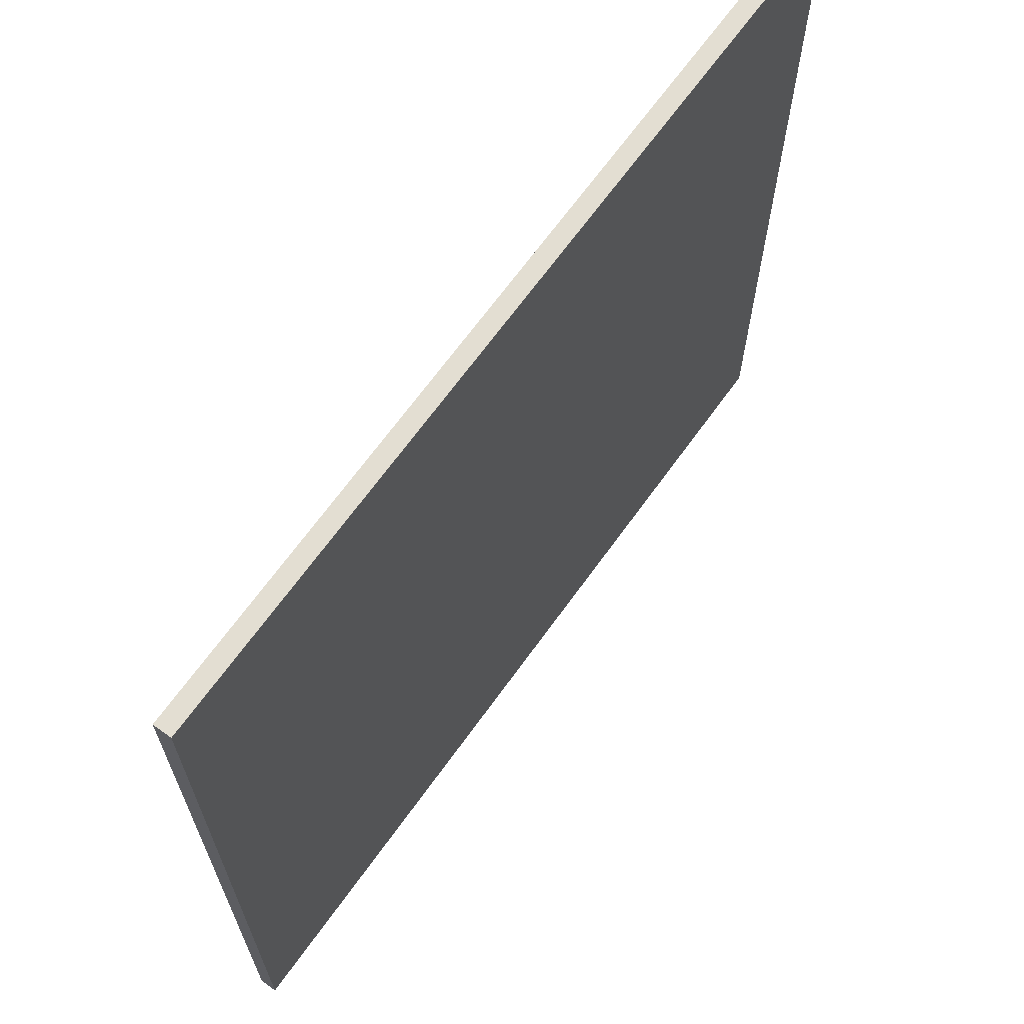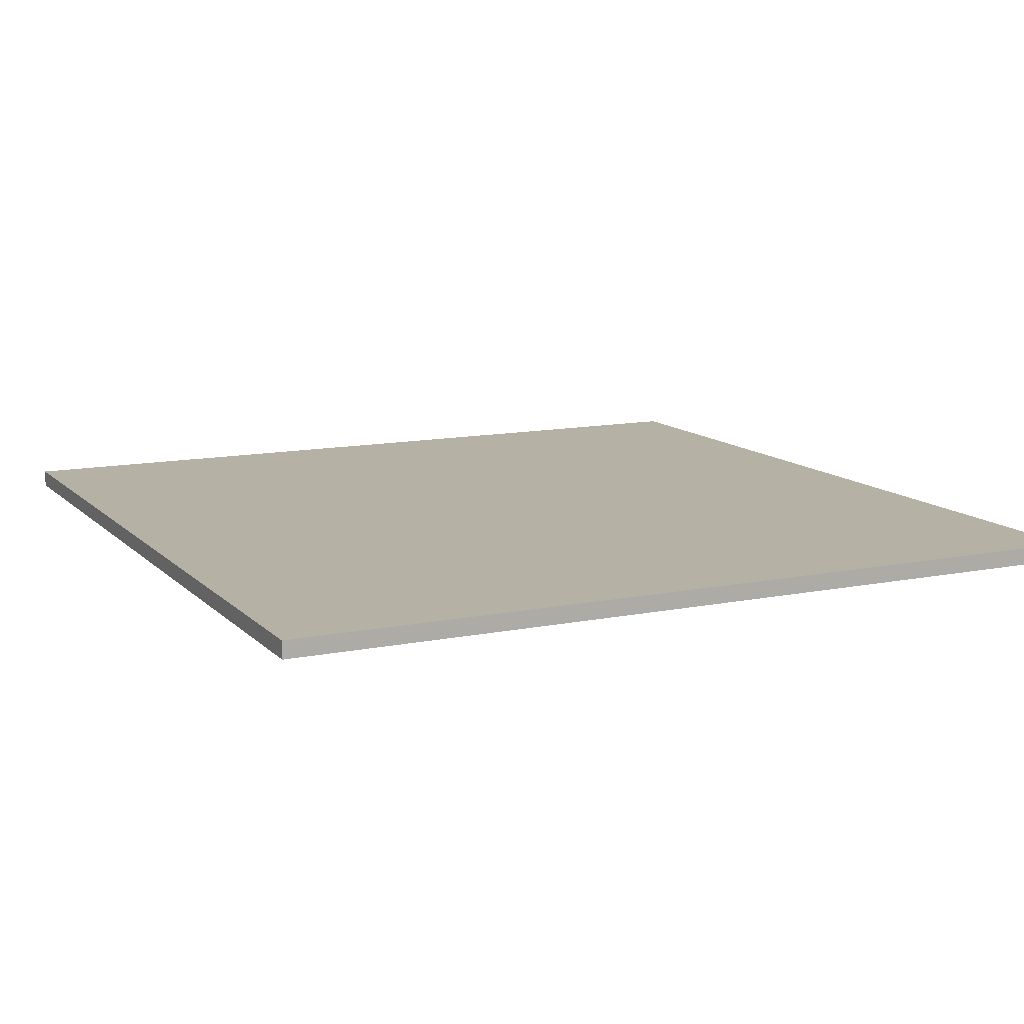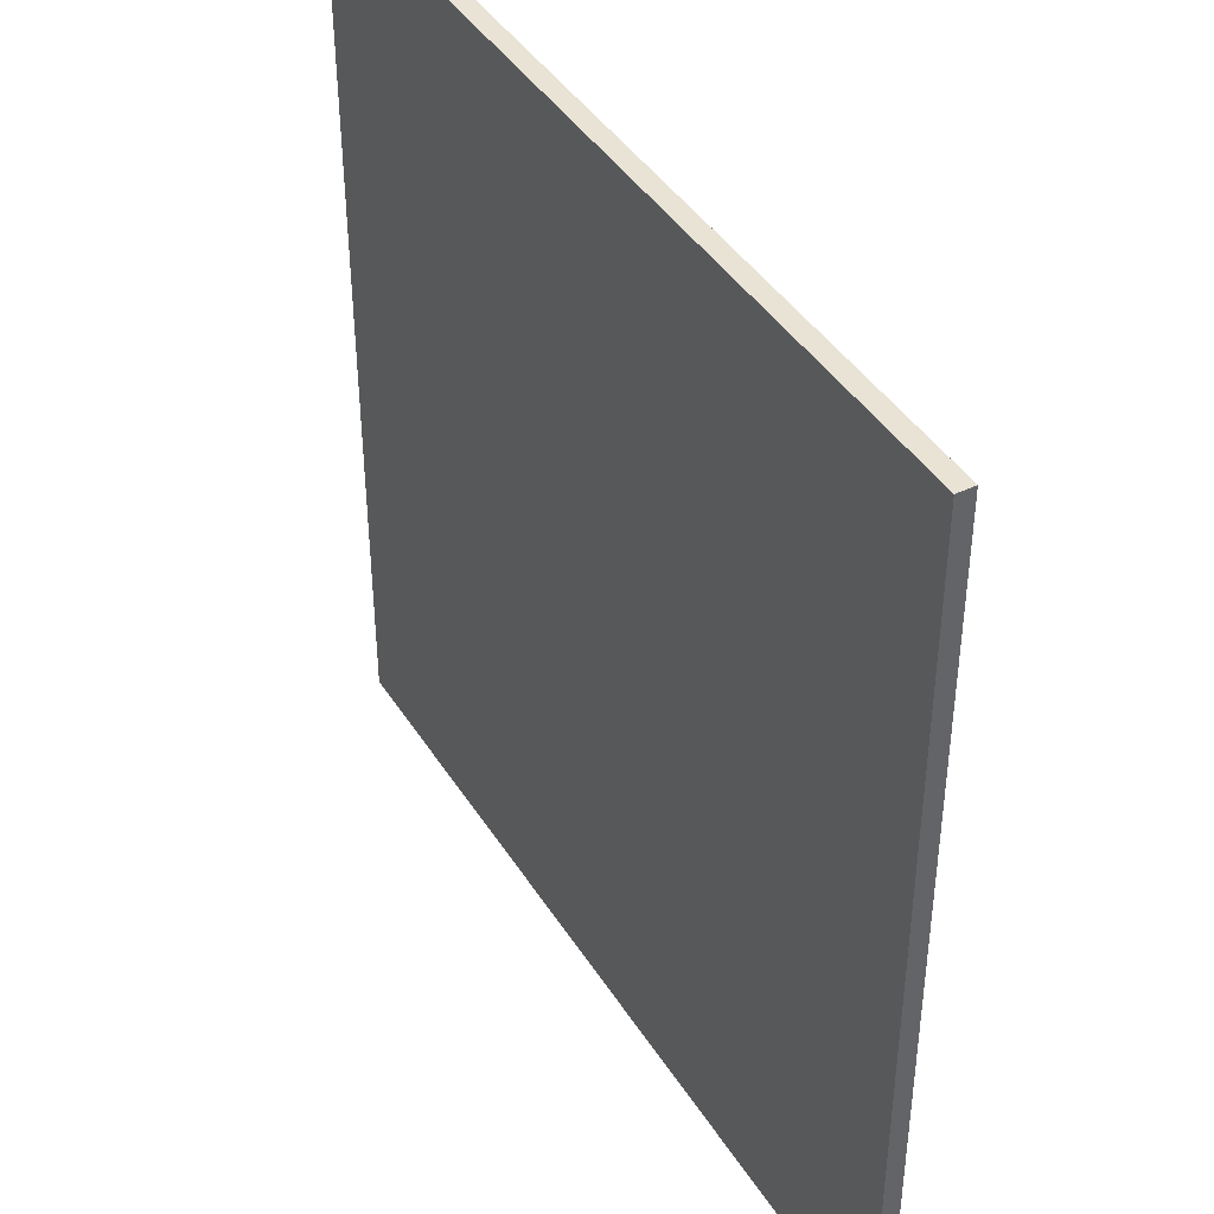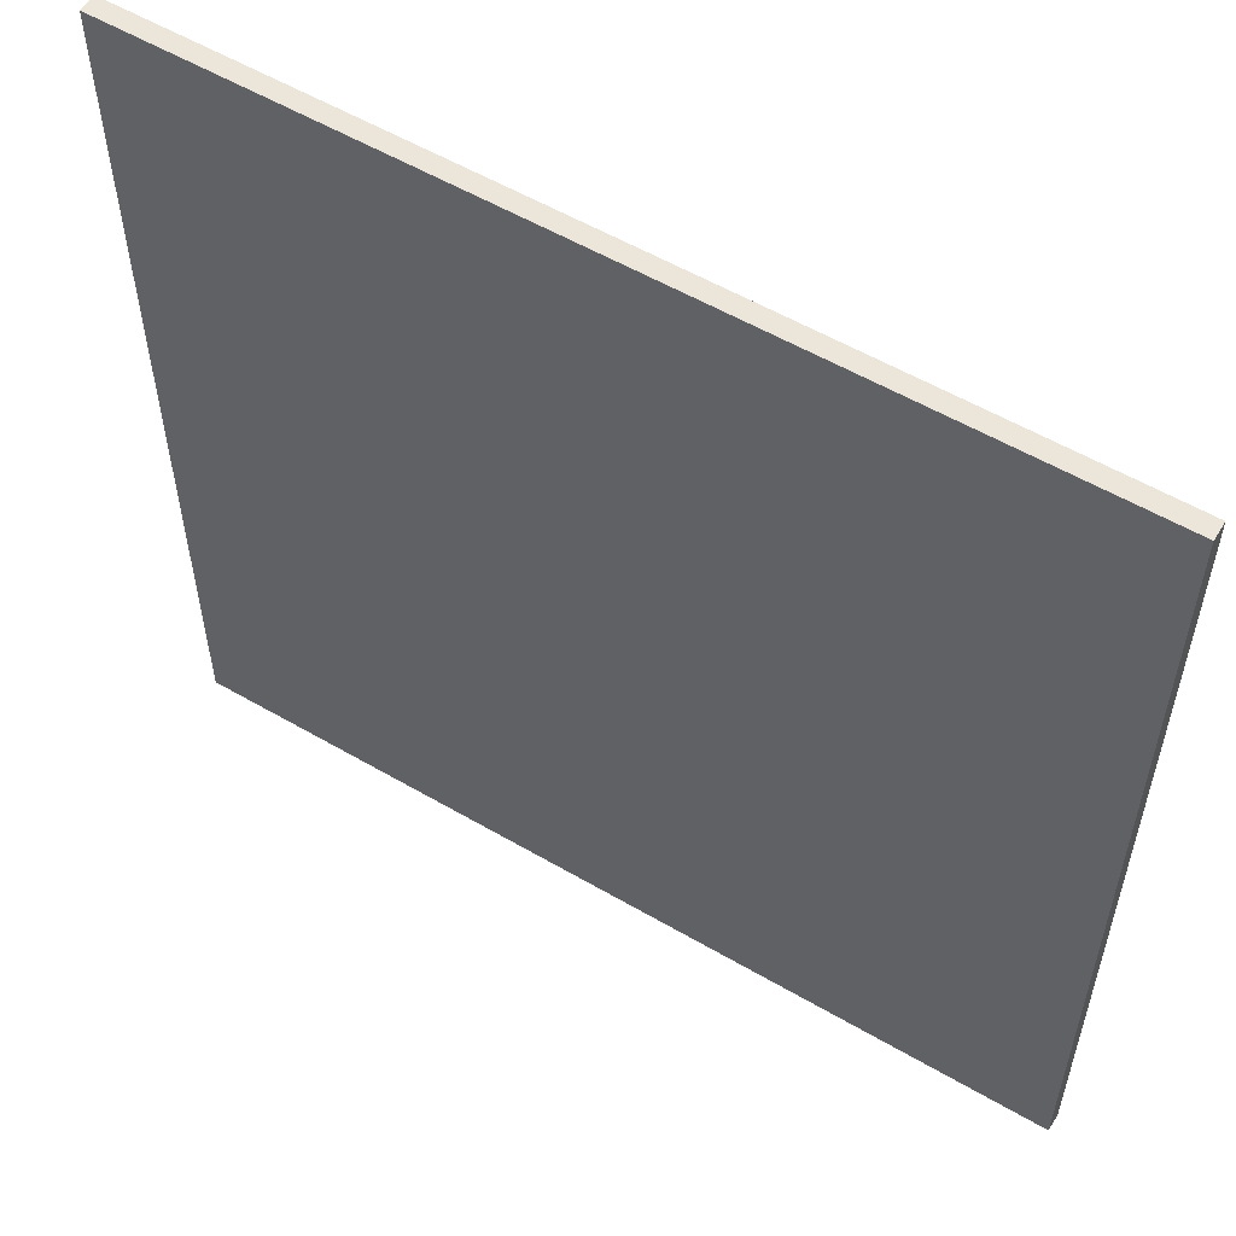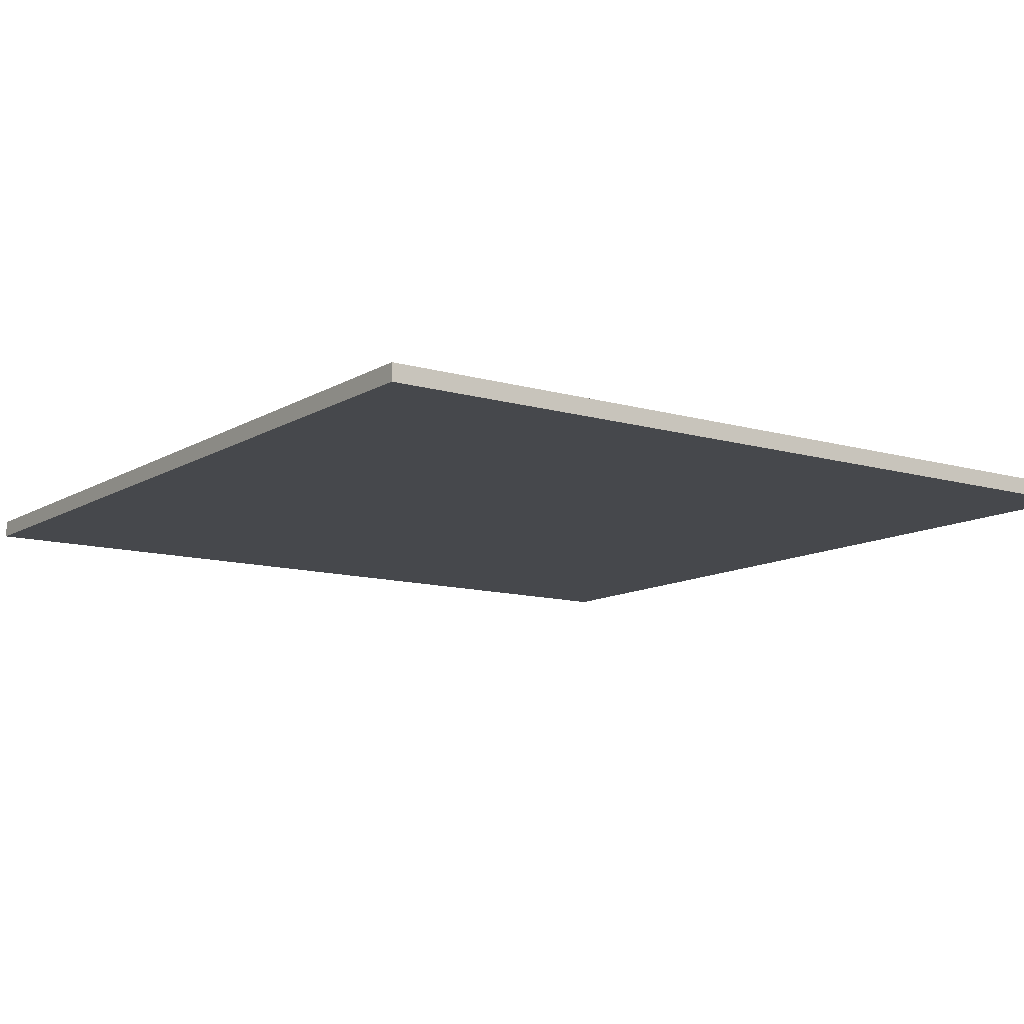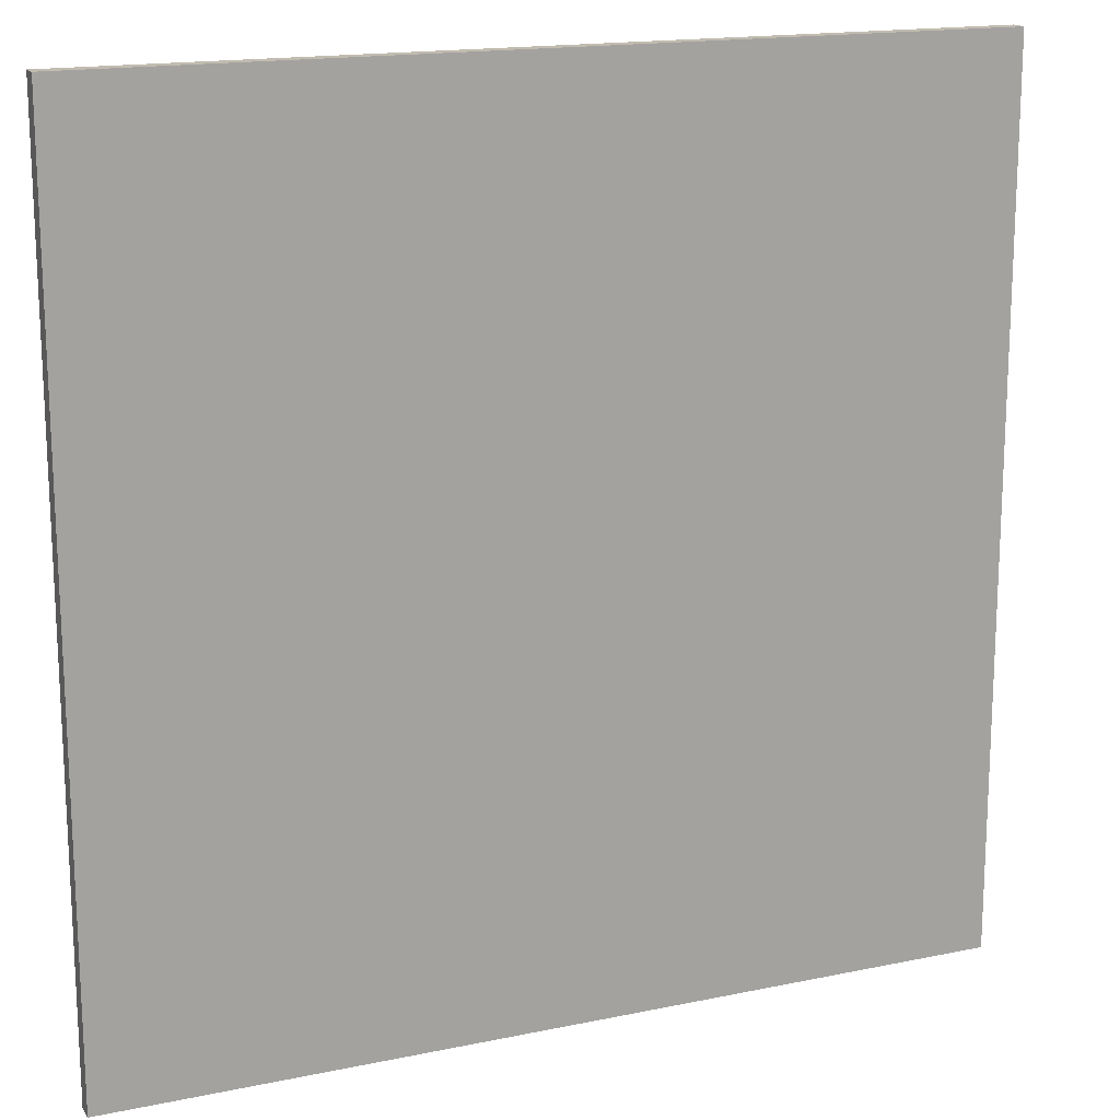
<metadata>
{"format":"obj","ext":"obj","renderer":"f3d","projection":"perspective","resolution":1024,"background":"white","views":[{"elev":67.4,"azim":-54.3,"up":"+Z"},{"elev":12.0,"azim":64.1,"up":"+Y"},{"elev":42.0,"azim":60.3,"up":"+Z"},{"elev":56.2,"azim":-148.6,"up":"+Z"},{"elev":-11.5,"azim":-35.3,"up":"+Y"},{"elev":16.5,"azim":-23.2,"up":"+Z"}]}
</metadata>
<code>
o Plane_Cube.001
v -5 -0.1 -5
v -5 -0.1 5
v -5 0.1 -5
v -5 0.1 5
v 5 -0.1 -5
v 5 -0.1 5
v 5 0.1 -5
v 5 0.1 5
f 1 2 4 3
f 3 4 8 7
f 7 8 6 5
f 5 6 2 1
f 3 7 5 1
f 8 4 2 6

</code>
